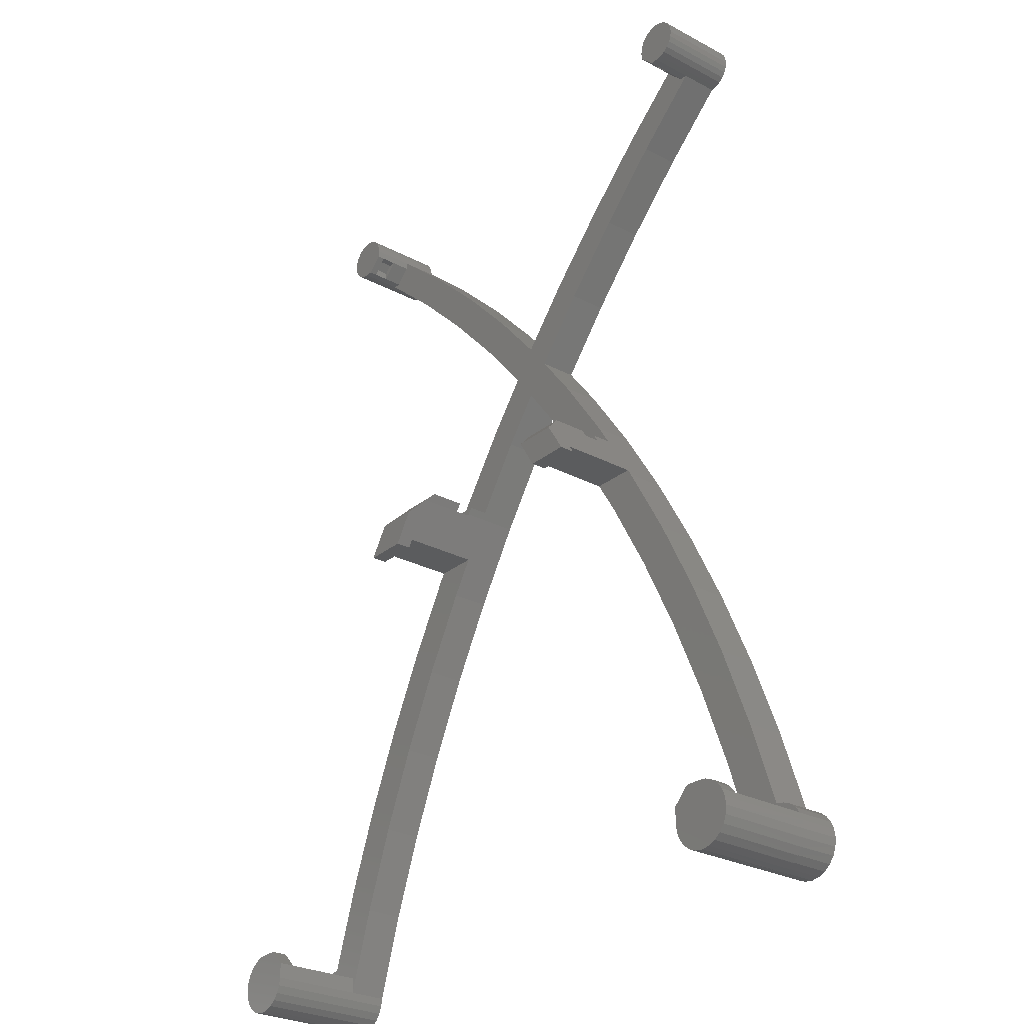
<metadata>
{"format":"stl","ext":"stl","renderer":"f3d","projection":"perspective","resolution":1024,"background":"white","views":[{"elev":-27.7,"azim":51.0,"up":"+Y"}]}
</metadata>
<code>
# stl→obj: 433 verts, 932 faces
v 72.35 114.5 3
v 72.35 113.5 2
v 72.35 113.5 3
v 72.35 113.5 0
v 72.35 113.5 -2.5
v 72.35 114.5 -2.5
v 75.35 111.5 3
v 74.35 111.5 -2.5
v 75.35 111.5 -2.5
v 74.35 111.5 0
v 74.35 111.5 2
v 74.35 111.5 3
v 73.35 113.5 2
v 74.35 112.5 2
v 10.15 114.5 -2.5
v 10.15 113.5 0
v 10.15 113.5 -2.5
v 10.15 113.5 2
v 10.15 113.5 3
v 10.15 114.5 3
v 83.47 -5.86 -2.5
v 82.5 -5.464 -7.5
v 83.46 -5.864 -7.5
v 82.5 -5.46 -2.5
v 83.4 -5.846 -2.5
v 8.15 111.5 0
v 7.15 111.5 -2.5
v 8.15 111.5 -2.5
v 7.15 111.5 3
v 8.15 111.5 2
v 8.15 111.5 3
v 72.45 115.3 3
v 72.75 116 3
v 73.23 116.6 3
v 73.85 117.1 3
v 74.57 117.4 3
v 75.35 117.5 3
v 76.13 111.6 3
v 76.13 117.4 3
v 76.85 117.1 3
v 76.85 111.9 3
v 77.47 112.4 3
v 77.47 116.6 3
v 77.95 113 3
v 77.95 116 3
v 78.25 113.7 3
v 78.25 115.3 3
v 78.35 114.5 3
v 9.15 113.5 2
v 8.15 112.5 2
v 82.5 2 7.5
v 81.04 2.82e-15 7.5
v 80.5 0 7.5
v 87.96 0 7.5
v 84.5 2 7.5
v 85.54 1.864 7.5
v 86.5 1.464 7.5
v 87.33 0.8284 7.5
v 80.5 -2 9.5
v 80.5 -2 -2.5
v 80.5 -2 7.5
v 80.5 0 9.5
v 80.5 -1.933 -2.5
v 80.5 0 -2.5
v 82.5 2 9.5
v 80.64 -3.035 9.5
v 81.04 -4 9.5
v 81.67 -4.828 9.5
v 82.5 -5.464 9.5
v 83.46 -5.864 9.5
v 84.5 2 9.5
v 84.5 -6 9.5
v 85.54 1.864 9.5
v 85.54 -5.864 9.5
v 86.5 -5.464 9.5
v 86.5 1.464 9.5
v 87.33 -4.828 9.5
v 87.33 0.8284 9.5
v 87.96 -4 9.5
v 87.96 -1.41e-15 9.5
v 88.36 -0.9647 9.5
v 88.36 -3.035 9.5
v 88.5 -2 9.5
v -2 2 9.5
v 0 2 7.5
v -2 2 7.5
v 0 2 9.5
v 2 -2 -2.5
v 2 -2 9.5
v 2 -2 7.5
v 2 0 -2.5
v 2 0 9.5
v 2 0 7.5
v 1.464 -1.903e-14 -2.5
v -5.464 4.582e-15 -2.5
v -5.464 -3.525e-16 7.5
v 1.464 -3.172e-15 7.5
v 73.35 113.5 0
v 74.35 112.5 0
v 8.15 112.5 0
v 9.15 113.5 0
v 41.25 75.62 -2.5
v 45.79 69.62 -7.5
v 45.79 69.62 -2.5
v 41.25 75.62 -7.5
v 36.71 69.62 -2.5
v 36.71 69.62 -7.5
v 30.28 60.18 -7.5
v 30.84 61 -2.5
v 30.28 60.18 1.762e-15
v 30.84 61 1.41e-15
v 24.31 50.43 -7.5
v 18.83 40.41 -2.5
v 18.83 40.41 -7.5
v 24.31 50.43 -2.5
v 13.85 30.13 -2.5
v 13.85 30.13 -7.5
v 9.377 19.62 -2.5
v 9.377 19.62 -7.5
v 5.424 8.899 -2.5
v 5.424 8.899 -7.5
v 2 -2 -7.5
v 1.522 12.84 -2.5
v -2 2 -7.5
v -2 2 -2.5
v 1.522 12.84 -7.5
v 5.571 23.5 -2.5
v 5.571 23.5 -7.5
v 10.14 33.95 -2.5
v 10.14 33.95 -7.5
v 15.21 44.15 -2.5
v 15.21 44.15 -7.5
v 20.73 54 -2.5
v 20.78 54.1 -7.5
v 20.78 54.1 -2.5
v 33.35 73.12 -2.5
v 26.83 63.76 -7.5
v 26.83 63.76 -2.5
v 33.35 73.12 -7.5
v 38.27 79.49 -2.5
v 38.27 79.49 -7.5
v 31.58 87.5 -2.5
v 31.58 87.5 -7.5
v 23.83 95.89 -2.5
v 23.83 95.89 -7.5
v 15.68 103.9 -7.5
v 15.68 103.9 -2.5
v 7.15 111.5 -7.5
v 10.15 114.5 -7.5
v 18.74 107 -2.5
v 18.74 107 -7.5
v 26.96 99.11 -7.5
v 26.96 99.11 -2.5
v 34.78 90.81 -2.5
v 34.78 90.81 -7.5
v 41.25 83.23 -2.5
v 41.25 83.23 -7.5
v 47.72 90.81 -2.5
v 47.72 90.81 -7.5
v 55.54 99.11 -2.5
v 55.54 99.11 -7.5
v 63.76 107 -7.5
v 63.76 107 -2.5
v 72.35 114.5 -7.5
v 66.82 103.9 -7.5
v 75.35 111.5 -7.5
v 66.82 103.9 -2.5
v 58.67 95.89 -7.5
v 58.67 95.89 -2.5
v 50.92 87.5 -2.5
v 50.92 87.5 -7.5
v 44.23 79.49 -2.5
v 44.23 79.49 -7.5
v 49.15 73.12 -2.5
v 49.15 73.12 -7.5
v 55.67 63.76 -2.5
v 55.67 63.76 -7.5
v 61.72 54.1 -7.5
v 67.29 44.15 -2.5
v 67.29 44.15 -7.5
v 61.77 54 -2.5
v 61.72 54.1 -2.5
v 72.36 33.95 -2.5
v 72.36 33.95 -7.5
v 76.93 23.5 -2.5
v 76.93 23.5 -7.5
v 80.98 12.84 -2.5
v 80.98 12.84 -7.5
v 84.5 2 -2.5
v 84.5 2 -7.5
v 80.5 -2 -7.5
v 77.08 8.899 -7.5
v 77.08 8.899 -2.5
v 73.12 19.62 -2.5
v 73.12 19.62 -7.5
v 68.65 30.13 -2.5
v 68.65 30.13 -7.5
v 63.67 40.41 -2.5
v 63.67 40.41 -7.5
v 58.19 50.43 -2.5
v 58.19 50.43 -7.5
v 51.66 61 3.525e-16
v 52.22 60.18 -7.5
v 52.22 60.18 3.525e-16
v 51.66 61 -2.5
v 57.4 61 -3.525e-16
v 52.33 60 -3.525e-16
v 58.02 60 -1.057e-15
v 57.4 61 -2.5
v 61.16 55 7.5
v 55.39 55 -2.5
v 61.16 55 -2.5
v 55.39 55 7.5
v 25.1 61 -2.5
v 30.17 60 1.762e-15
v 25.1 61 1.41e-15
v 24.48 60 1.41e-15
v 27.11 55 7.5
v 21.34 55 -2.5
v 27.11 55 -2.5
v 21.34 55 7.5
v 57.4 61 2
v 52.33 60 2
v 51.66 61 2
v 58.02 60 2
v 26.49 54 9.5
v 26.49 54 7.5
v 27.11 55 9.5
v 26.49 54 -2.5
v 28.94 58 9.5
v 30.17 60 7.5
v 30.17 60 2
v 25.1 61 2
v 24.48 60 2
v 30.84 61 2
v 25.1 61 6.5
v 30.84 61 6.5
v 56.01 54 7.5
v 61.77 54 7.5
v 55.39 55 9.5
v 59.28 58 9.5
v 53.56 58 9.5
v 56.01 54 9.5
v 61.77 54 9.5
v 61.16 55 9.5
v 57.4 61 6.5
v 20.73 54 7.5
v 20.73 54 9.5
v 21.34 55 9.5
v 23.22 58 9.5
v 51.66 61 6.5
v 52.33 60 7.5
v 56.01 54 -2.5
v -5.864 -3.035 9.5
v -5.864 -0.9647 9.5
v -6 -2 9.5
v -5.464 -1.057e-15 9.5
v -5.464 -4 9.5
v -4.828 0.8284 9.5
v -4.828 -4.828 9.5
v -4 1.464 9.5
v -4 -5.464 9.5
v -3.035 1.864 9.5
v -3.035 -5.864 9.5
v -2 -6 9.5
v -0.9647 -5.864 9.5
v 0 -5.464 9.5
v 0.8284 -4.828 9.5
v 1.464 -4 9.5
v 1.864 -3.035 9.5
v -3.035 1.864 7.5
v -4 1.464 7.5
v -4.828 0.8284 7.5
v -5.864 -0.9647 7.5
v -6 -2 7.5
v -5.864 -3.035 7.5
v -5.464 -4 7.5
v -4.828 -4.828 7.5
v -4 -5.464 7.5
v -3.035 -5.864 7.5
v -2 -6 7.5
v -0.9647 -5.864 7.5
v -3.525e-15 -5.464 7.5
v 0.8284 -4.828 7.5
v 1.464 -4 7.5
v 1.864 -3.035 7.5
v 4.252 115.3 -7.5
v 4.252 113.7 -7.5
v 4.15 114.5 -7.5
v 4.552 116 -7.5
v 4.552 113 -7.5
v 5.029 116.6 -7.5
v 5.029 112.4 -7.5
v 5.65 117.1 -7.5
v 5.65 111.9 -7.5
v 6.374 117.4 -7.5
v 6.374 111.6 -7.5
v 7.15 117.5 -7.5
v 7.926 117.4 -7.5
v 8.65 117.1 -7.5
v 9.271 116.6 -7.5
v 9.748 116 -7.5
v 10.05 115.3 -7.5
v -5.864 -0.9647 -7.5
v -5.864 -3.035 -7.5
v -6 -2 -7.5
v -5.464 -1.753e-14 -7.5
v -5.464 -4 -7.5
v -4.828 0.8284 -7.5
v -4.828 -4.828 -7.5
v -4 1.464 -7.5
v -4 -5.464 -7.5
v -3.035 1.864 -7.5
v -3.035 -5.864 -7.5
v -2 -6 -7.5
v -0.9647 -5.864 -7.5
v -1.647e-14 -5.464 -7.5
v 0.8284 -4.828 -7.5
v 1.464 -4 -7.5
v 1.864 -3.035 -7.5
v 72.45 115.3 -7.5
v 72.75 116 -7.5
v 73.23 116.6 -7.5
v 73.85 117.1 -7.5
v 74.57 117.4 -7.5
v 75.35 117.5 -7.5
v 76.13 117.4 -7.5
v 76.13 111.6 -7.5
v 76.85 117.1 -7.5
v 76.85 111.9 -7.5
v 77.47 116.6 -7.5
v 77.47 112.4 -7.5
v 77.95 116 -7.5
v 77.95 113 -7.5
v 78.25 115.3 -7.5
v 78.25 113.7 -7.5
v 78.35 114.5 -7.5
v 80.64 -3.035 -7.5
v 81.04 -4 -7.5
v 81.67 -4.828 -7.5
v 84.5 -6 -7.5
v 85.54 1.864 -7.5
v 85.54 -5.864 -7.5
v 86.5 -5.464 -7.5
v 86.5 1.464 -7.5
v 87.33 -4.828 -7.5
v 87.33 0.8284 -7.5
v 87.96 -4 -7.5
v 87.96 3.519e-15 -7.5
v 88.36 -0.9647 -7.5
v 88.36 -3.035 -7.5
v 88.5 -2 -7.5
v 88.36 -0.9647 7.5
v 88.5 -2 7.5
v 88.36 -3.035 7.5
v 87.96 -4 7.5
v 87.33 -4.828 7.5
v 86.5 -5.464 7.5
v 85.54 -5.864 7.5
v 84.5 -6 7.5
v 83.46 -5.864 7.5
v 82.5 -5.464 7.5
v 81.67 -4.828 7.5
v 81.04 -4 7.5
v 80.64 -3.035 7.5
v 4.252 113.7 3
v 4.252 115.3 3
v 4.15 114.5 3
v 4.552 113 3
v 4.552 116 3
v 5.029 116.6 3
v 5.029 112.4 3
v 5.65 117.1 3
v 5.65 111.9 3
v 6.374 117.4 3
v 6.374 111.6 3
v 7.15 117.5 3
v 7.926 117.4 3
v 8.65 117.1 3
v 9.271 116.6 3
v 9.748 116 3
v 10.05 115.3 3
v 87.38 0.7805 -2.5
v 87.96 -0.002447 -2.5
v 87.33 0.8252 -2.5
v 84.5 -5.996 -2.5
v 84.43 -5.999 -2.5
v 88.36 -3.035 -2.5
v 88.5 -2.067 -2.5
v 88.5 -2 -2.5
v 85.53 -5.86 -2.5
v 85.47 -5.881 -2.5
v 81.04 -3.998 -2.5
v 81 -3.941 -2.5
v 80.64 -3.034 -2.5
v 80.62 -2.97 -2.5
v 81.67 -4.825 -2.5
v 81.62 -4.78 -2.5
v 82.44 -5.43 -2.5
v 86.44 -5.497 -2.5
v 86.5 -5.461 -2.5
v 87.28 -4.876 -2.5
v 87.33 -4.826 -2.5
v 87.93 -4.058 -2.5
v 87.96 -3.998 -2.5
v 88.35 -3.1 -2.5
v 88.38 -1.03 -2.5
v 88.36 -0.9662 -2.5
v 88 -0.05855 -2.5
v -6 -2 -2.5
v -5.864 -0.9647 -2.5
v 84.57 1.999 -2.5
v 85.53 1.86 -2.5
v 85.6 1.846 -2.5
v 86.5 1.46 -2.5
v 86.56 1.43 -2.5
v 80.64 -0.9647 7.5
v -4 1.464 -2.5
v -3.035 1.864 -2.5
v 1.864 -3.035 -2.5
v 1.464 -4 -2.5
v 0.8284 -4.828 -2.5
v -4.828 0.8284 -2.5
v 1.864 -0.9647 -2.5
v -4.828 -4.828 -2.5
v -5.464 -4 -2.5
v -0.9647 -5.864 -2.5
v -2 -6 -2.5
v -1.727e-14 -5.464 -2.5
v -3.035 -5.864 -2.5
v -4 -5.464 -2.5
v -5.864 -3.035 -2.5
v 1.864 -0.9647 7.5
f 1 2 3
f 2 1 4
f 4 1 5
f 5 1 6
f 7 8 9
f 8 7 10
f 10 7 11
f 11 7 12
f 13 11 2
f 11 13 14
f 15 16 17
f 16 15 18
f 18 15 19
f 19 15 20
f 3 11 12
f 11 3 2
f 21 22 23
f 22 21 24
f 24 21 25
f 26 27 28
f 27 26 29
f 29 26 30
f 29 30 31
f 12 1 3
f 1 12 32
f 32 12 33
f 33 12 34
f 34 12 35
f 35 12 36
f 36 12 7
f 36 7 37
f 37 7 38
f 37 38 39
f 39 38 40
f 40 38 41
f 40 41 42
f 40 42 43
f 43 42 44
f 43 44 45
f 45 44 46
f 45 46 47
f 47 46 48
f 49 30 50
f 30 49 18
f 19 30 18
f 30 19 31
f 16 28 17
f 28 16 26
f 51 52 53
f 52 51 54
f 54 51 55
f 54 55 56
f 54 56 57
f 54 57 58
f 59 60 61
f 60 59 62
f 60 62 63
f 63 62 64
f 64 62 53
f 65 59 62
f 59 65 66
f 66 65 67
f 67 65 68
f 68 65 69
f 69 65 70
f 70 65 71
f 70 71 72
f 72 71 73
f 72 73 74
f 74 73 75
f 75 73 76
f 75 76 77
f 77 76 78
f 77 78 79
f 79 78 80
f 79 80 81
f 79 81 82
f 82 81 83
f 62 51 53
f 51 62 65
f 84 85 86
f 85 84 87
f 88 89 90
f 89 88 91
f 89 91 92
f 92 91 93
f 87 93 85
f 93 87 92
f 93 94 91
f 94 93 95
f 95 93 96
f 96 93 97
f 4 8 10
f 8 4 5
f 10 98 4
f 98 10 99
f 13 4 98
f 4 13 2
f 14 10 11
f 10 14 99
f 13 99 14
f 99 13 98
f 100 30 26
f 30 100 50
f 49 100 101
f 100 49 50
f 18 101 16
f 101 18 49
f 16 100 26
f 100 16 101
f 102 103 104
f 103 102 105
f 105 106 107
f 106 105 102
f 108 109 110
f 109 108 107
f 109 107 106
f 111 110 109
f 112 113 114
f 113 112 115
f 114 116 117
f 116 114 113
f 117 118 119
f 118 117 116
f 119 120 121
f 120 119 118
f 121 88 122
f 88 121 120
f 123 124 125
f 124 123 126
f 127 126 123
f 126 127 128
f 129 128 127
f 128 129 130
f 131 130 129
f 130 131 132
f 133 132 131
f 132 133 134
f 134 133 135
f 136 137 138
f 137 136 139
f 140 139 136
f 139 140 141
f 142 141 140
f 141 142 143
f 144 143 142
f 143 144 145
f 144 146 145
f 146 144 147
f 147 148 146
f 148 147 27
f 149 150 151
f 150 149 15
f 150 152 151
f 152 150 153
f 152 154 155
f 154 152 153
f 155 156 157
f 156 155 154
f 158 157 156
f 157 158 159
f 160 159 158
f 159 160 161
f 160 162 161
f 162 160 163
f 162 6 164
f 6 162 163
f 9 165 166
f 165 9 167
f 167 168 165
f 168 167 169
f 168 170 171
f 170 168 169
f 171 172 173
f 172 171 170
f 173 174 175
f 174 173 172
f 175 176 177
f 176 175 174
f 178 179 180
f 179 178 181
f 181 178 182
f 180 183 184
f 183 180 179
f 184 185 186
f 185 184 183
f 186 187 188
f 187 186 185
f 188 189 190
f 189 188 187
f 63 191 60
f 191 63 192
f 192 63 193
f 194 192 193
f 192 194 195
f 196 195 194
f 195 196 197
f 198 197 196
f 197 198 199
f 200 199 198
f 199 200 201
f 202 203 204
f 203 202 205
f 203 205 103
f 103 205 104
f 204 206 202
f 206 204 207
f 206 207 208
f 205 206 209
f 206 205 202
f 210 211 212
f 211 210 213
f 104 172 102
f 172 104 174
f 174 104 205
f 174 205 176
f 176 205 209
f 167 8 5
f 8 167 9
f 109 138 214
f 138 109 136
f 136 109 106
f 136 106 140
f 140 106 102
f 140 102 156
f 156 102 158
f 158 102 172
f 158 172 170
f 158 170 160
f 160 170 169
f 160 169 163
f 163 169 167
f 163 167 6
f 6 167 5
f 147 28 27
f 28 147 17
f 17 147 15
f 15 147 150
f 150 147 144
f 150 144 153
f 153 144 142
f 153 142 154
f 154 142 140
f 154 140 156
f 215 216 217
f 216 215 110
f 216 110 111
f 216 109 214
f 109 216 111
f 218 219 220
f 219 218 221
f 222 223 224
f 223 222 225
f 207 225 208
f 225 207 223
f 218 226 227
f 226 218 228
f 108 115 112
f 115 108 229
f 229 108 220
f 220 108 218
f 218 108 228
f 228 108 230
f 230 108 215
f 215 108 110
f 215 231 230
f 231 215 232
f 233 232 234
f 232 233 235
f 234 215 217
f 215 234 232
f 236 235 233
f 235 236 237
f 210 238 213
f 238 210 239
f 240 241 242
f 241 240 243
f 241 243 244
f 241 244 245
f 244 238 239
f 238 244 243
f 239 245 244
f 245 239 210
f 241 245 210
f 177 182 178
f 182 177 212
f 212 177 210
f 210 177 209
f 210 209 208
f 210 208 241
f 209 177 176
f 206 208 209
f 241 225 246
f 225 241 208
f 246 225 222
f 221 227 247
f 227 221 218
f 226 247 227
f 247 226 248
f 226 249 248
f 249 226 250
f 250 226 230
f 230 226 228
f 249 247 248
f 247 249 221
f 250 221 249
f 221 250 219
f 236 234 250
f 234 236 233
f 219 134 135
f 134 219 137
f 137 219 214
f 214 219 217
f 217 219 250
f 217 250 234
f 214 217 216
f 137 214 138
f 250 237 236
f 237 250 231
f 231 250 230
f 235 231 232
f 231 235 237
f 224 246 222
f 246 224 251
f 252 246 251
f 246 252 242
f 246 242 241
f 251 223 252
f 223 251 224
f 240 238 243
f 238 240 213
f 213 240 242
f 213 242 211
f 253 201 200
f 201 253 203
f 203 253 211
f 203 211 242
f 203 242 207
f 207 242 252
f 207 252 223
f 203 207 204
f 254 255 256
f 255 254 257
f 257 254 258
f 257 258 259
f 259 258 260
f 259 260 261
f 261 260 262
f 261 262 263
f 263 262 264
f 263 264 84
f 84 264 265
f 84 265 87
f 87 265 266
f 87 266 267
f 87 267 268
f 87 268 92
f 92 268 269
f 92 269 270
f 92 270 89
f 263 86 271
f 86 263 84
f 261 271 272
f 271 261 263
f 259 272 273
f 272 259 261
f 259 96 257
f 96 259 273
f 257 274 255
f 274 257 96
f 256 274 275
f 274 256 255
f 254 275 276
f 275 254 256
f 254 277 258
f 277 254 276
f 260 277 278
f 277 260 258
f 262 278 279
f 278 262 260
f 264 279 280
f 279 264 262
f 265 280 281
f 280 265 264
f 266 281 282
f 281 266 265
f 267 282 283
f 282 267 266
f 268 283 284
f 283 268 267
f 285 268 284
f 268 285 269
f 286 269 285
f 269 286 270
f 90 270 286
f 270 90 89
f 287 288 289
f 288 287 290
f 288 290 291
f 291 290 292
f 291 292 293
f 293 292 294
f 293 294 295
f 295 294 296
f 295 296 297
f 297 296 298
f 297 298 148
f 148 298 299
f 148 299 146
f 146 299 300
f 146 300 149
f 149 300 301
f 149 301 302
f 149 302 303
f 146 149 151
f 146 151 145
f 145 151 152
f 145 152 143
f 143 152 155
f 143 155 141
f 141 155 157
f 304 305 306
f 305 304 307
f 305 307 308
f 308 307 309
f 308 309 310
f 310 309 311
f 310 311 312
f 312 311 313
f 312 313 314
f 314 313 124
f 314 124 315
f 315 124 316
f 316 124 126
f 316 126 317
f 317 126 318
f 318 126 319
f 319 126 320
f 320 126 122
f 122 126 128
f 122 128 121
f 121 128 119
f 119 128 130
f 119 130 117
f 117 130 132
f 117 132 114
f 114 132 134
f 114 134 112
f 112 134 137
f 112 137 108
f 108 137 139
f 108 139 107
f 107 139 141
f 107 141 105
f 105 141 157
f 105 157 159
f 105 159 173
f 173 159 171
f 171 159 161
f 171 161 168
f 168 161 162
f 168 162 165
f 165 162 164
f 165 164 166
f 166 164 321
f 166 321 322
f 166 322 323
f 166 323 324
f 166 324 325
f 166 325 326
f 166 326 327
f 166 327 328
f 328 327 329
f 328 329 330
f 330 329 331
f 330 331 332
f 332 331 333
f 332 333 334
f 334 333 335
f 334 335 336
f 336 335 337
f 173 103 105
f 103 173 175
f 103 175 203
f 203 175 177
f 203 177 201
f 201 177 178
f 201 178 199
f 199 178 180
f 199 180 197
f 197 180 184
f 197 184 195
f 195 184 186
f 195 186 192
f 192 186 188
f 192 188 191
f 191 188 338
f 338 188 339
f 339 188 190
f 339 190 340
f 340 190 22
f 22 190 23
f 23 190 341
f 341 190 342
f 341 342 343
f 343 342 344
f 344 342 345
f 344 345 346
f 346 345 347
f 346 347 348
f 348 347 349
f 348 349 350
f 348 350 351
f 351 350 352
f 71 56 55
f 56 71 73
f 73 57 56
f 57 73 76
f 76 58 57
f 58 76 78
f 54 78 80
f 78 54 58
f 353 80 81
f 80 353 54
f 354 81 83
f 81 354 353
f 355 83 82
f 83 355 354
f 356 82 79
f 82 356 355
f 357 79 77
f 79 357 356
f 77 358 357
f 358 77 75
f 75 359 358
f 359 75 74
f 74 360 359
f 360 74 72
f 72 361 360
f 361 72 70
f 70 362 361
f 362 70 69
f 69 363 362
f 363 69 68
f 68 364 363
f 364 68 67
f 67 365 364
f 365 67 66
f 66 61 365
f 61 66 59
f 366 367 368
f 367 366 369
f 367 369 370
f 370 369 371
f 371 369 372
f 371 372 373
f 373 372 374
f 373 374 375
f 375 374 376
f 375 376 29
f 375 29 377
f 377 29 31
f 377 31 378
f 378 31 379
f 379 31 19
f 379 19 380
f 380 19 381
f 381 19 382
f 382 19 20
f 303 15 149
f 15 303 20
f 20 303 382
f 302 382 303
f 382 302 381
f 301 381 302
f 381 301 380
f 379 301 300
f 301 379 380
f 378 300 299
f 300 378 379
f 377 299 298
f 299 377 378
f 375 298 296
f 298 375 377
f 373 296 294
f 296 373 375
f 371 294 292
f 294 371 373
f 371 290 370
f 290 371 292
f 370 287 367
f 287 370 290
f 367 289 368
f 289 367 287
f 368 288 366
f 288 368 289
f 366 291 369
f 291 366 288
f 369 293 372
f 293 369 291
f 374 293 295
f 293 374 372
f 376 295 297
f 295 376 374
f 148 376 297
f 376 148 27
f 376 27 29
f 32 6 1
f 6 32 164
f 164 32 321
f 328 9 166
f 9 328 38
f 9 38 7
f 41 328 330
f 328 41 38
f 42 330 332
f 330 42 41
f 334 42 332
f 42 334 44
f 336 44 334
f 44 336 46
f 337 46 336
f 46 337 48
f 335 48 337
f 48 335 47
f 333 47 335
f 47 333 45
f 331 45 333
f 45 331 43
f 40 331 329
f 331 40 43
f 39 329 327
f 329 39 40
f 37 327 326
f 327 37 39
f 36 326 325
f 326 36 37
f 35 325 324
f 325 35 36
f 34 324 323
f 324 34 35
f 34 322 33
f 322 34 323
f 33 321 32
f 321 33 322
f 349 383 384
f 383 349 347
f 383 347 385
f 386 23 341
f 23 386 387
f 23 387 21
f 352 388 351
f 388 352 389
f 389 352 390
f 391 341 343
f 341 391 392
f 341 392 386
f 365 393 364
f 393 365 394
f 394 365 395
f 61 395 365
f 395 61 396
f 396 61 60
f 364 397 363
f 397 364 398
f 398 364 393
f 399 363 397
f 363 399 24
f 363 24 362
f 361 25 21
f 25 361 24
f 24 361 362
f 387 361 21
f 361 387 386
f 361 386 360
f 359 392 391
f 392 359 386
f 386 359 360
f 358 400 401
f 400 358 391
f 391 358 359
f 357 402 403
f 402 357 401
f 401 357 358
f 403 356 357
f 356 403 404
f 356 404 405
f 405 355 356
f 355 405 406
f 355 406 388
f 388 354 355
f 354 388 389
f 354 389 390
f 407 354 390
f 354 407 353
f 353 407 408
f 409 353 408
f 353 409 54
f 54 409 384
f 396 63 60
f 63 384 64
f 384 63 396
f 384 396 395
f 384 395 394
f 384 394 393
f 384 393 398
f 384 398 397
f 384 397 399
f 384 399 24
f 384 24 25
f 384 25 21
f 384 21 387
f 384 387 386
f 384 386 392
f 384 392 391
f 384 391 400
f 384 400 401
f 384 401 402
f 384 402 403
f 384 403 404
f 384 404 405
f 384 405 406
f 384 406 409
f 409 406 408
f 408 406 388
f 408 388 389
f 408 389 407
f 407 389 390
f 65 55 51
f 55 65 71
f 274 410 275
f 410 274 411
f 63 64 193
f 253 212 211
f 212 253 200
f 212 200 198
f 212 198 182
f 182 198 181
f 181 198 179
f 179 198 196
f 179 196 183
f 183 196 194
f 183 194 185
f 185 194 193
f 185 193 187
f 187 193 64
f 187 64 189
f 189 64 384
f 189 384 412
f 412 384 413
f 413 384 414
f 414 384 415
f 415 384 416
f 416 384 385
f 385 384 383
f 393 338 339
f 338 393 394
f 338 394 395
f 395 191 338
f 191 395 396
f 191 396 60
f 24 340 22
f 340 24 399
f 340 399 397
f 351 405 348
f 405 351 406
f 406 351 388
f 401 343 344
f 343 401 391
f 391 401 400
f 397 339 340
f 339 397 398
f 339 398 393
f 413 345 342
f 345 413 414
f 415 345 414
f 190 413 342
f 413 190 412
f 412 190 189
f 415 347 345
f 347 415 416
f 385 347 416
f 352 407 390
f 407 352 350
f 407 350 408
f 350 409 408
f 409 350 349
f 409 349 384
f 403 344 346
f 344 403 401
f 401 403 402
f 348 403 346
f 403 348 404
f 404 348 405
f 417 365 61
f 365 417 52
f 365 52 364
f 364 52 54
f 364 54 363
f 363 54 362
f 362 54 361
f 361 54 360
f 360 54 359
f 359 54 358
f 358 54 357
f 357 54 356
f 356 54 353
f 356 353 355
f 355 353 354
f 64 54 384
f 54 64 53
f 54 53 52
f 418 313 311
f 313 418 419
f 313 125 124
f 125 313 419
f 319 420 421
f 420 319 320
f 320 88 420
f 88 320 122
f 318 421 422
f 421 318 319
f 120 91 88
f 94 423 95
f 423 94 418
f 418 94 419
f 419 94 125
f 125 94 123
f 123 94 91
f 123 91 127
f 127 91 120
f 127 120 118
f 127 118 129
f 129 118 116
f 129 116 131
f 131 116 113
f 131 113 133
f 133 113 115
f 133 115 135
f 135 115 219
f 219 115 220
f 220 115 229
f 424 91 94
f 91 424 88
f 410 304 306
f 304 410 411
f 411 307 304
f 307 411 95
f 425 308 310
f 308 425 426
f 427 315 316
f 315 427 428
f 422 317 318
f 317 422 429
f 430 312 314
f 312 430 431
f 95 309 307
f 309 95 423
f 309 418 311
f 418 309 423
f 432 306 305
f 306 432 410
f 429 316 317
f 316 429 427
f 426 305 308
f 305 426 432
f 428 314 315
f 314 428 430
f 431 310 312
f 310 431 425
f 96 411 274
f 411 96 95
f 277 432 426
f 432 277 276
f 278 426 425
f 426 278 277
f 276 410 432
f 410 276 275
f 279 425 431
f 425 279 278
f 280 431 430
f 431 280 279
f 281 430 428
f 430 281 280
f 282 428 427
f 428 282 281
f 283 427 429
f 427 283 282
f 284 429 422
f 429 284 283
f 421 284 422
f 284 421 285
f 420 285 421
f 285 420 286
f 88 286 420
f 286 88 90
f 274 276 275
f 276 274 277
f 277 274 96
f 277 96 278
f 278 96 97
f 278 97 279
f 279 97 280
f 280 97 281
f 281 97 282
f 282 97 283
f 283 97 284
f 284 97 285
f 285 97 286
f 286 97 433
f 286 433 90
f 432 411 410
f 411 432 426
f 411 426 95
f 95 426 425
f 95 425 94
f 94 425 431
f 94 431 430
f 94 430 428
f 94 428 427
f 94 427 429
f 94 429 422
f 94 422 421
f 94 421 420
f 94 420 424
f 424 420 88
f 273 97 96
f 97 273 272
f 97 272 271
f 97 271 86
f 97 86 85
f 97 85 93

</code>
